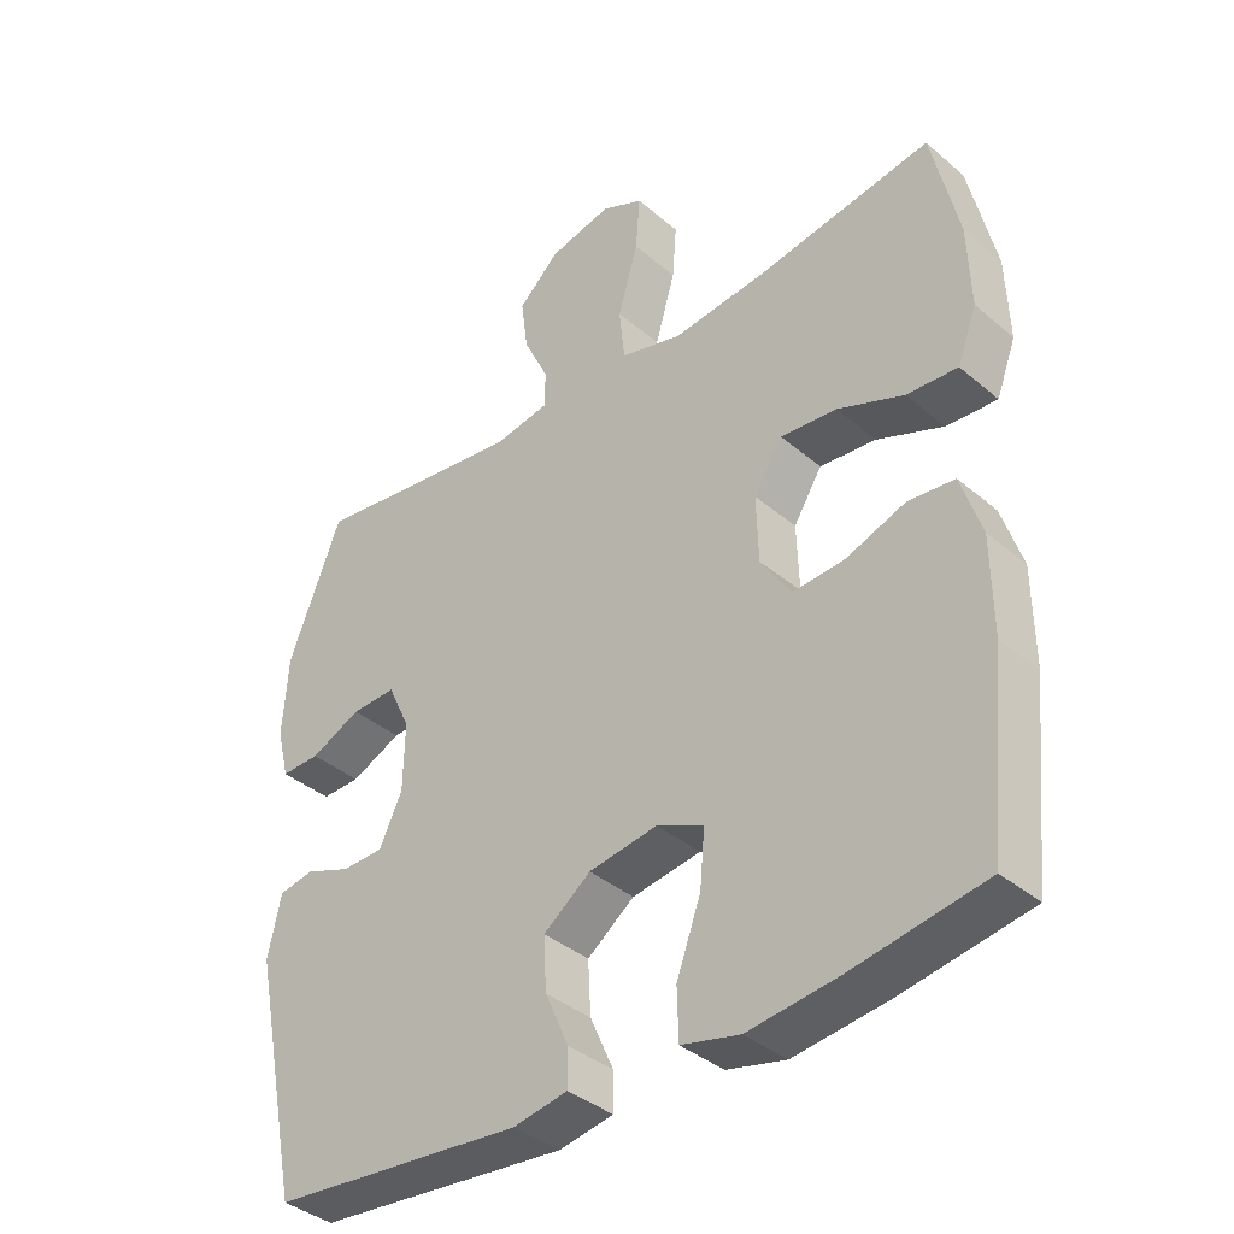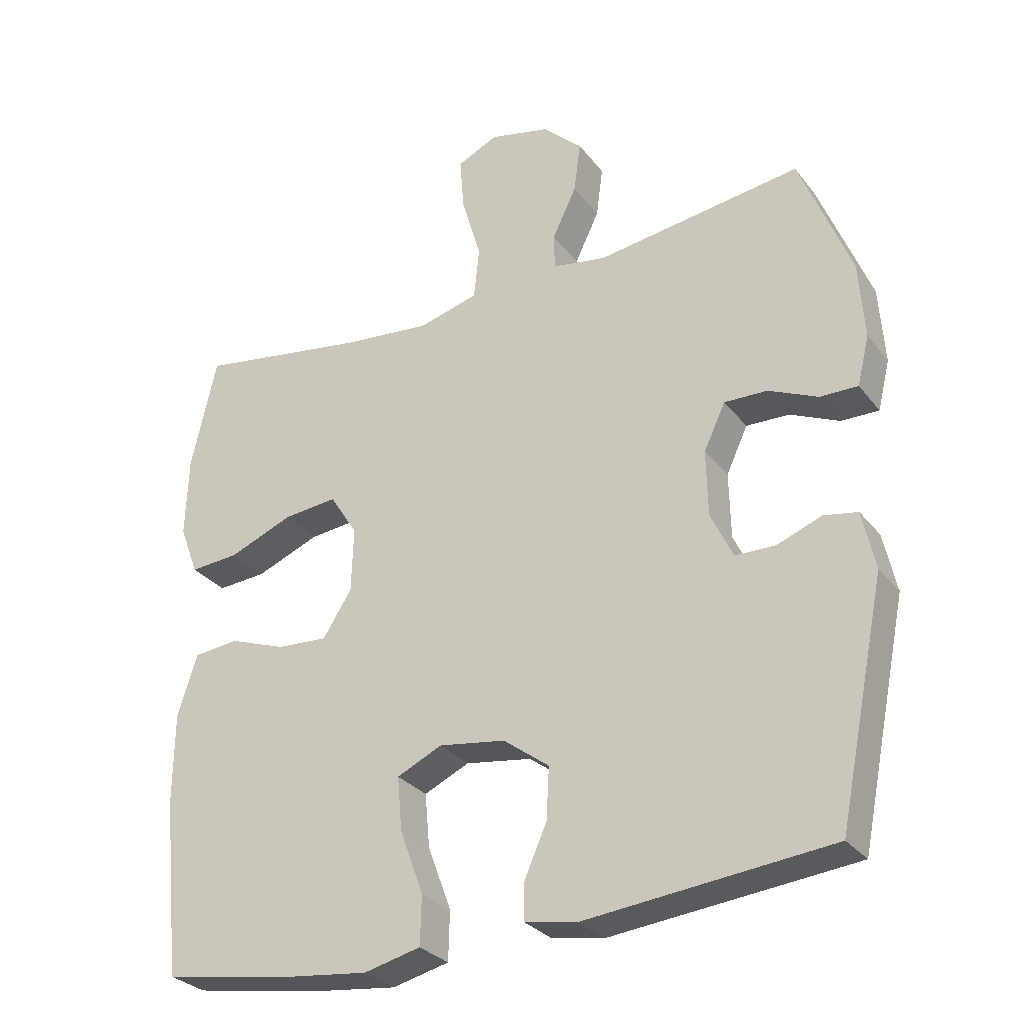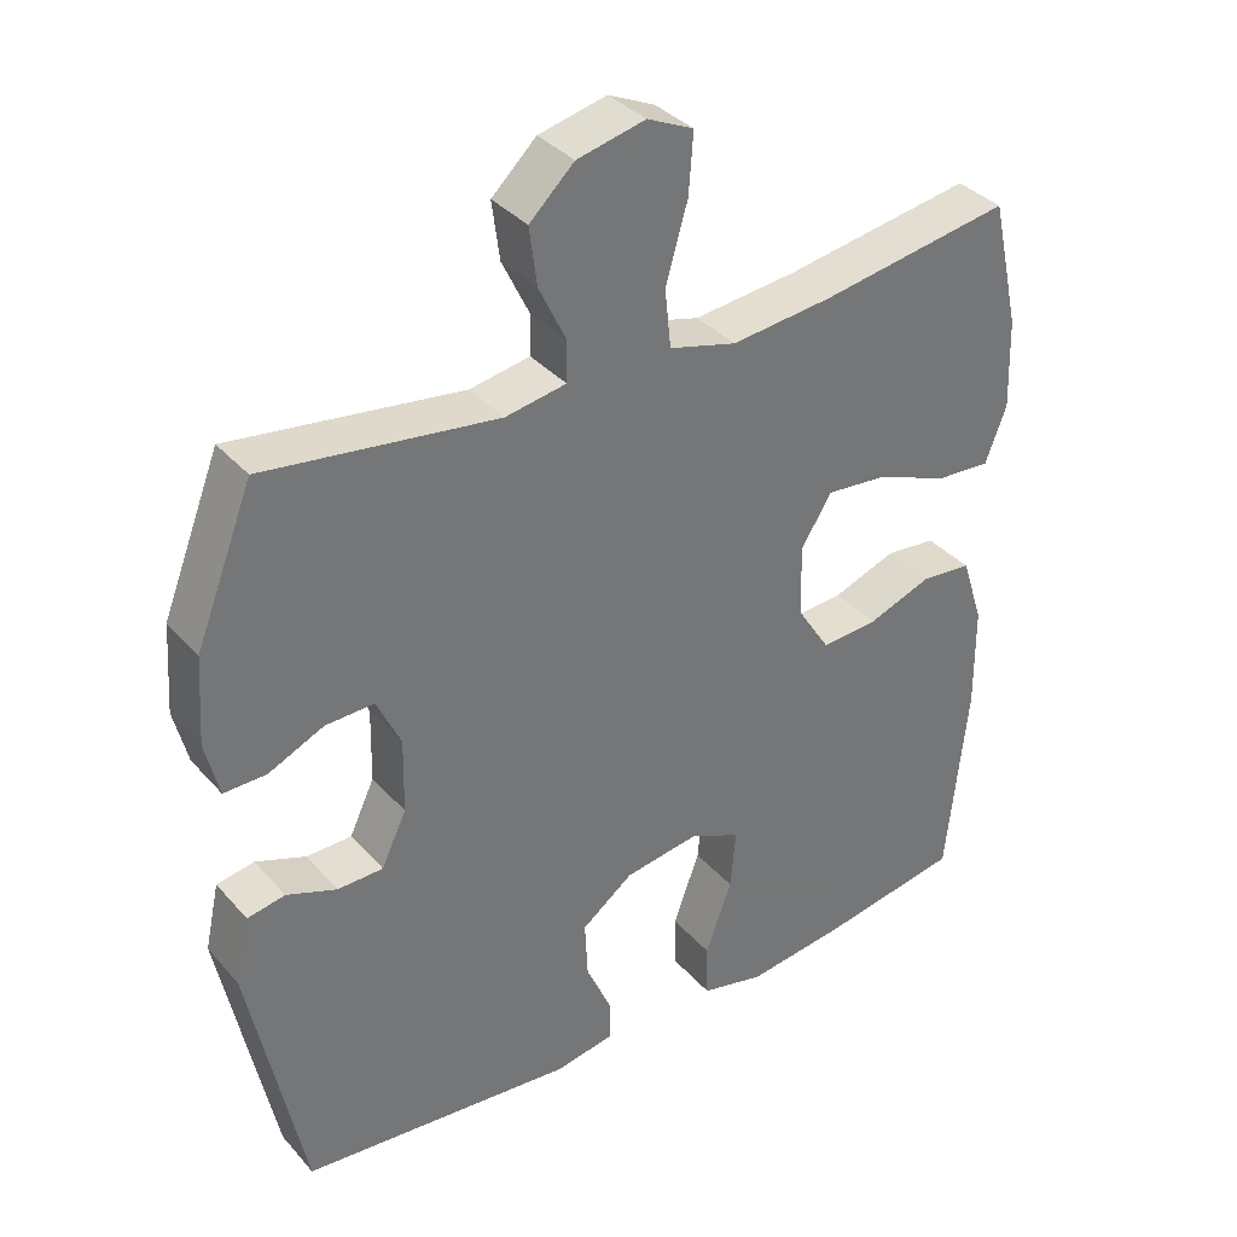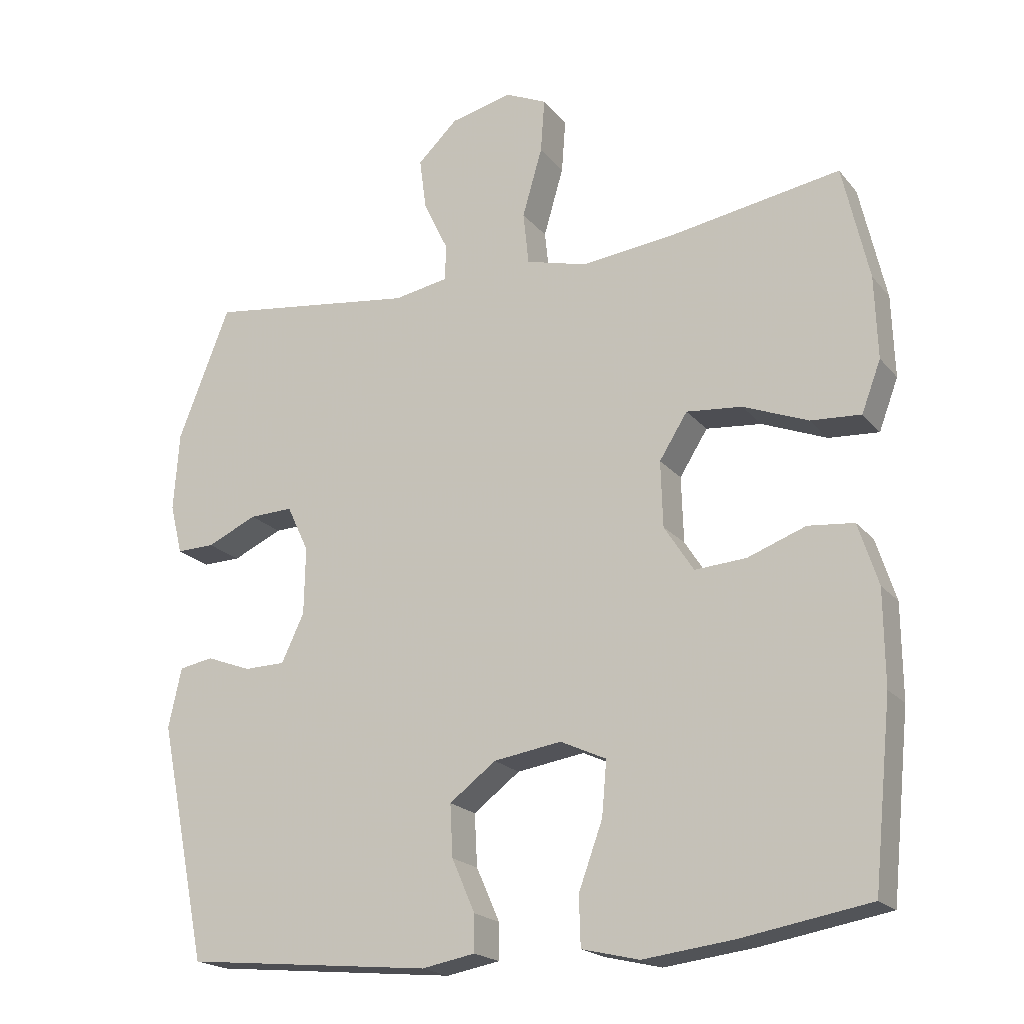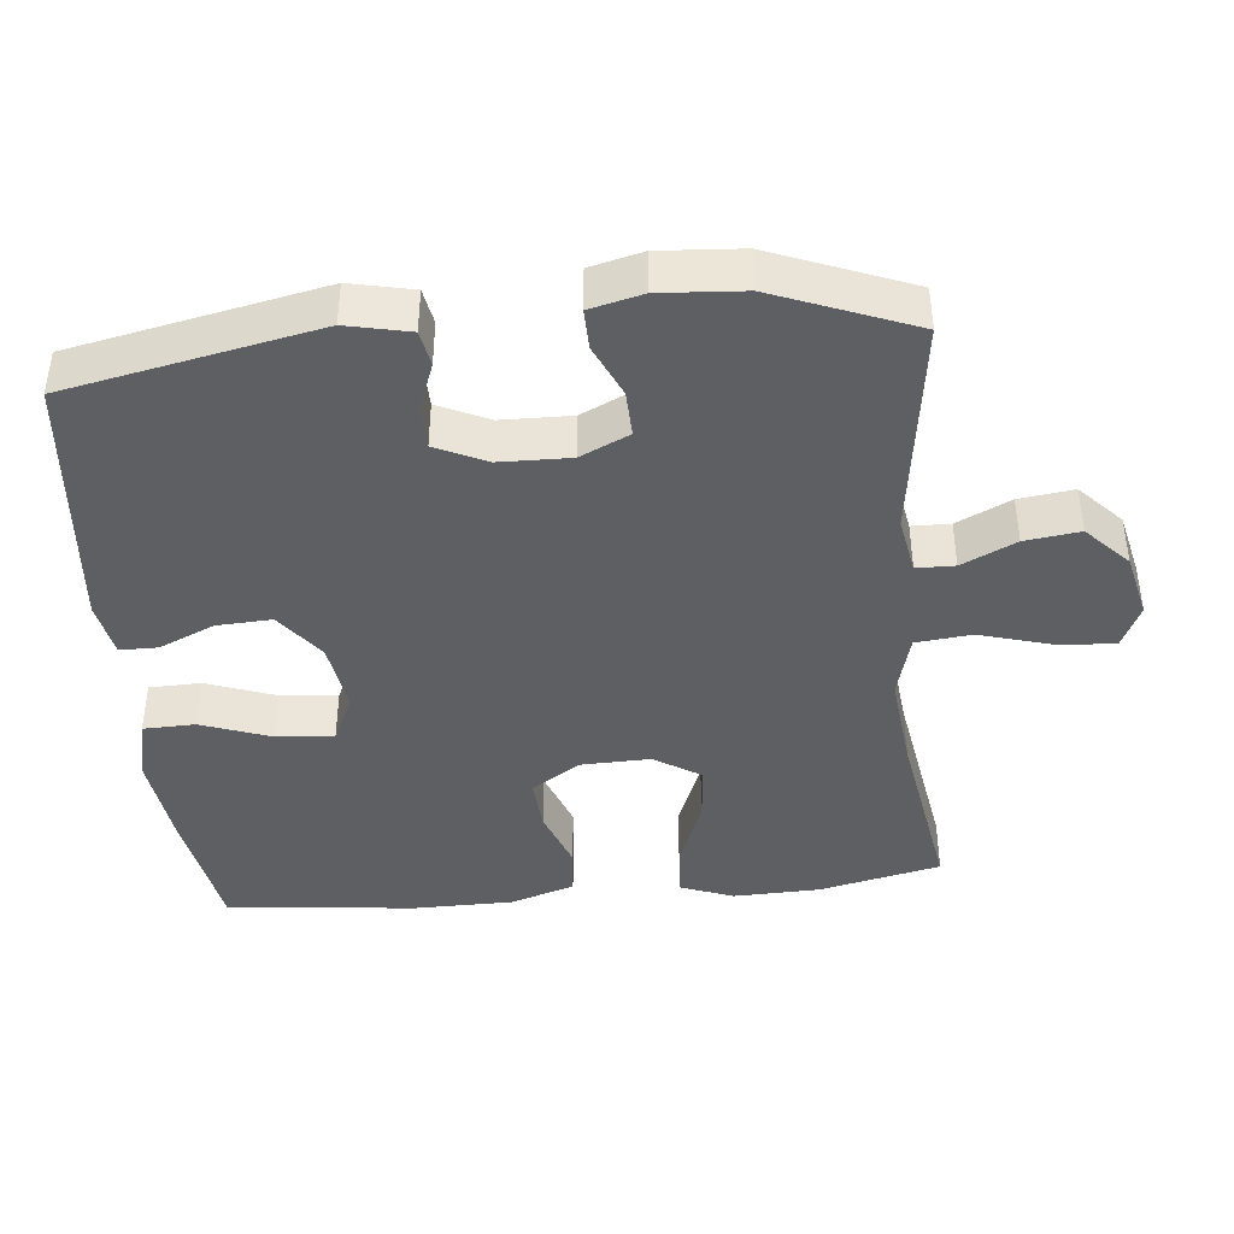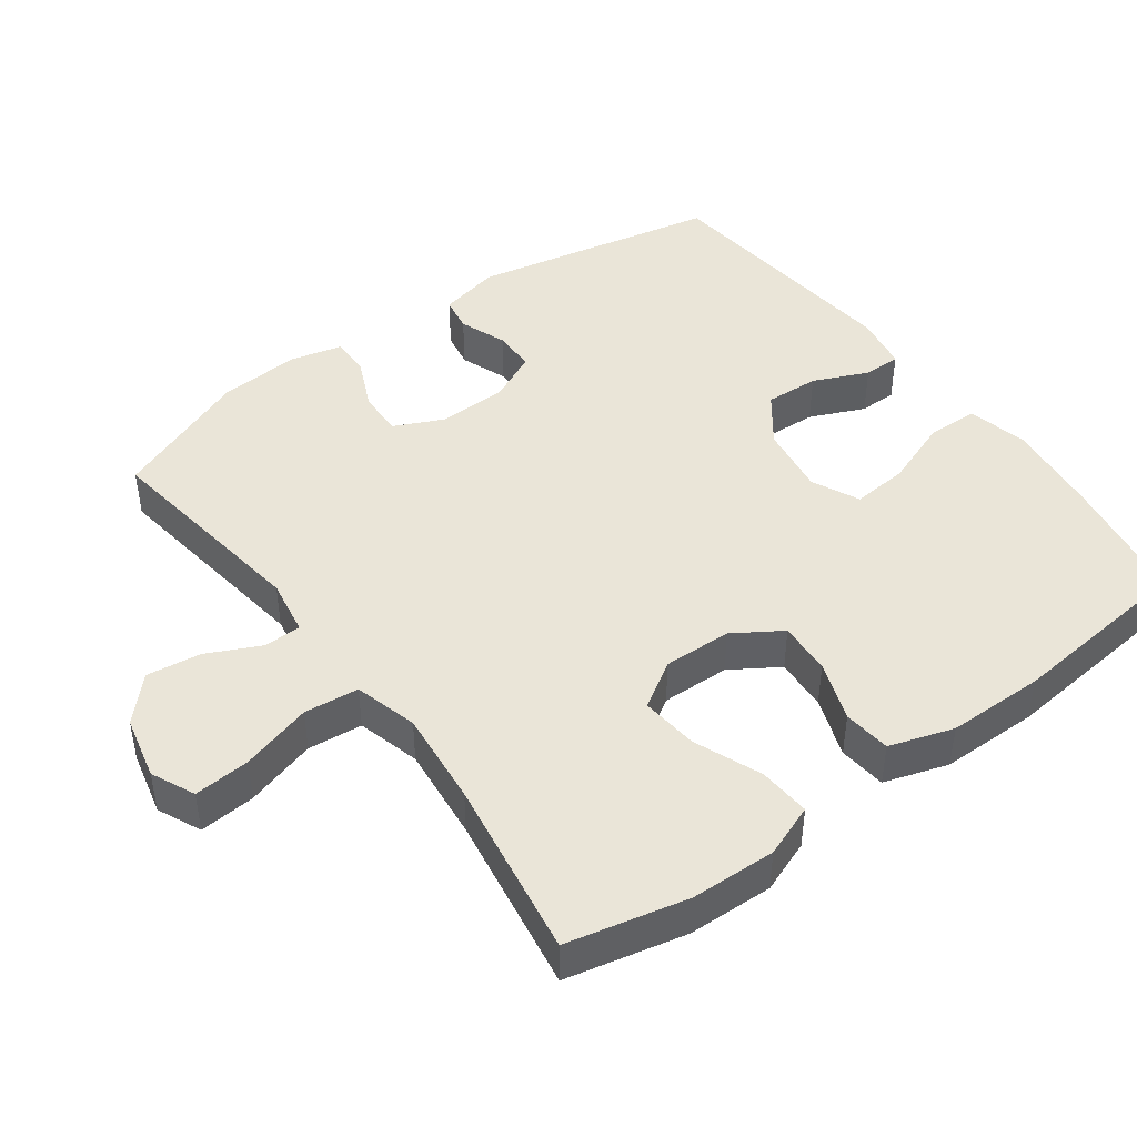
<metadata>
{"format":"obj","ext":"obj","renderer":"f3d","projection":"perspective","resolution":1024,"background":"white","views":[{"elev":-38.0,"azim":43.0,"up":"+Z"},{"elev":-29.5,"azim":-149.7,"up":"+Z"},{"elev":35.7,"azim":-35.4,"up":"+Z"},{"elev":-19.9,"azim":27.4,"up":"+Z"},{"elev":-41.6,"azim":-84.4,"up":"+Y"},{"elev":44.9,"azim":53.6,"up":"+Y"}]}
</metadata>
<code>
v -0.5 0.07 -0.5
v -0.571 0.07 -0.153
v -0.552 0.07 -0.066
v -0.502 0.07 -0.057
v -0.436 0.07 -0.082
v -0.376 0.07 -0.081
v -0.343 0.07 -0.011
v -0.341 0.07 0.087
v -0.373 0.07 0.155
v -0.437 0.07 0.153
v -0.51 0.07 0.12
v -0.566 0.07 0.119
v -0.584 0.07 0.192
v -0.576 0.07 0.307
v -0.5 0.07 0.5
v -0.194 0.07 0.458
v -0.114 0.07 0.472
v -0.113 0.07 0.525
v -0.149 0.07 0.6
v -0.159 0.07 0.676
v -0.1 0.07 0.732
v -0.01 0.07 0.753
v 0.051 0.07 0.725
v 0.045 0.07 0.646
v 0.016 0.07 0.546
v 0.024 0.07 0.469
v 0.113 0.07 0.445
v 0.247 0.07 0.459
v 0.5 0.07 0.5
v 0.538 0.07 0.332
v 0.542 0.07 0.212
v 0.514 0.07 0.138
v 0.441 0.07 0.143
v 0.346 0.07 0.181
v 0.265 0.07 0.189
v 0.224 0.07 0.124
v 0.227 0.07 0.028
v 0.27 0.07 -0.039
v 0.345 0.07 -0.034
v 0.43 0.07 -0.003
v 0.497 0.07 -0.01
v 0.526 0.07 -0.1
v 0.527 0.07 -0.237
v 0.5 0.07 -0.5
v 0.313 0.07 -0.532
v 0.181 0.07 -0.548
v 0.097 0.07 -0.528
v 0.095 0.07 -0.456
v 0.13 0.07 -0.36
v 0.137 0.07 -0.281
v 0.07 0.07 -0.25
v -0.029 0.07 -0.265
v -0.097 0.07 -0.316
v -0.093 0.07 -0.392
v -0.059 0.07 -0.469
v -0.059 0.07 -0.522
v -0.137 0.07 -0.536
v -0.5 0 -0.5
v -0.571 0 -0.153
v -0.552 0 -0.066
v -0.502 0 -0.057
v -0.436 0 -0.082
v -0.376 0 -0.081
v -0.343 0 -0.011
v -0.341 0 0.087
v -0.373 0 0.155
v -0.437 0 0.153
v -0.51 0 0.12
v -0.566 0 0.119
v -0.584 0 0.192
v -0.576 0 0.307
v -0.5 0 0.5
v -0.194 0 0.458
v -0.114 0 0.472
v -0.113 0 0.525
v -0.149 0 0.6
v -0.159 0 0.676
v -0.1 0 0.732
v -0.01 0 0.753
v 0.051 0 0.725
v 0.045 0 0.646
v 0.016 0 0.546
v 0.024 0 0.469
v 0.113 0 0.445
v 0.247 0 0.459
v 0.5 0 0.5
v 0.538 0 0.332
v 0.542 0 0.212
v 0.514 0 0.138
v 0.441 0 0.143
v 0.346 0 0.181
v 0.265 0 0.189
v 0.224 0 0.124
v 0.227 0 0.028
v 0.27 0 -0.039
v 0.345 0 -0.034
v 0.43 0 -0.003
v 0.497 0 -0.01
v 0.526 0 -0.1
v 0.527 0 -0.237
v 0.5 0 -0.5
v 0.313 0 -0.532
v 0.181 0 -0.548
v 0.097 0 -0.528
v 0.095 0 -0.456
v 0.13 0 -0.36
v 0.137 0 -0.281
v 0.07 0 -0.25
v -0.029 0 -0.265
v -0.097 0 -0.316
v -0.093 0 -0.392
v -0.059 0 -0.469
v -0.059 0 -0.522
v -0.137 0 -0.536
f 3 4 5
f 2 3 5
f 1 2 5
f 57 1 5
f 56 57 5
f 55 56 5
f 54 55 5
f 53 54 5 6
f 52 53 6 7
f 51 52 7 8
f 50 51 8 9
f 47 48 49
f 46 47 49
f 45 46 49
f 44 45 49
f 43 44 49
f 42 43 49
f 41 42 49
f 40 41 49
f 39 40 49
f 38 39 49 50
f 37 38 50 9
f 32 33 34
f 31 32 34
f 30 31 34
f 29 30 34
f 28 29 34
f 27 28 34 35
f 26 27 35 36
f 23 24 25
f 22 23 25
f 21 22 25
f 20 21 25
f 19 20 25
f 18 19 25
f 17 18 25 26
f 36 37 9
f 26 36 9
f 17 26 9
f 16 17 9
f 14 15 16
f 13 14 16
f 12 13 16
f 11 12 16
f 10 11 16
f 9 10 16
f 62 61 60
f 62 60 59
f 62 59 58
f 62 58 114
f 62 114 113
f 62 113 112
f 62 112 111
f 63 62 111 110
f 64 63 110 109
f 65 64 109 108
f 66 65 108 107
f 106 105 104
f 106 104 103
f 106 103 102
f 106 102 101
f 106 101 100
f 106 100 99
f 106 99 98
f 106 98 97
f 106 97 96
f 107 106 96 95
f 66 107 95 94
f 91 90 89
f 91 89 88
f 91 88 87
f 91 87 86
f 91 86 85
f 92 91 85 84
f 93 92 84 83
f 82 81 80
f 82 80 79
f 82 79 78
f 82 78 77
f 82 77 76
f 82 76 75
f 83 82 75 74
f 66 94 93
f 66 93 83
f 66 83 74
f 66 74 73
f 73 72 71
f 73 71 70
f 73 70 69
f 73 69 68
f 73 68 67
f 73 67 66
f 1 58 59 2
f 2 59 60 3
f 3 60 61 4
f 4 61 62 5
f 5 62 63 6
f 6 63 64 7
f 7 64 65 8
f 8 65 66 9
f 9 66 67 10
f 10 67 68 11
f 11 68 69 12
f 12 69 70 13
f 13 70 71 14
f 14 71 72 15
f 15 72 73 16
f 16 73 74 17
f 17 74 75 18
f 18 75 76 19
f 19 76 77 20
f 20 77 78 21
f 21 78 79 22
f 22 79 80 23
f 23 80 81 24
f 24 81 82 25
f 25 82 83 26
f 26 83 84 27
f 27 84 85 28
f 28 85 86 29
f 29 86 87 30
f 30 87 88 31
f 31 88 89 32
f 32 89 90 33
f 33 90 91 34
f 34 91 92 35
f 35 92 93 36
f 36 93 94 37
f 37 94 95 38
f 38 95 96 39
f 39 96 97 40
f 40 97 98 41
f 41 98 99 42
f 42 99 100 43
f 43 100 101 44
f 44 101 102 45
f 45 102 103 46
f 46 103 104 47
f 47 104 105 48
f 48 105 106 49
f 49 106 107 50
f 50 107 108 51
f 51 108 109 52
f 52 109 110 53
f 53 110 111 54
f 54 111 112 55
f 55 112 113 56
f 56 113 114 57
f 57 114 58 1

</code>
